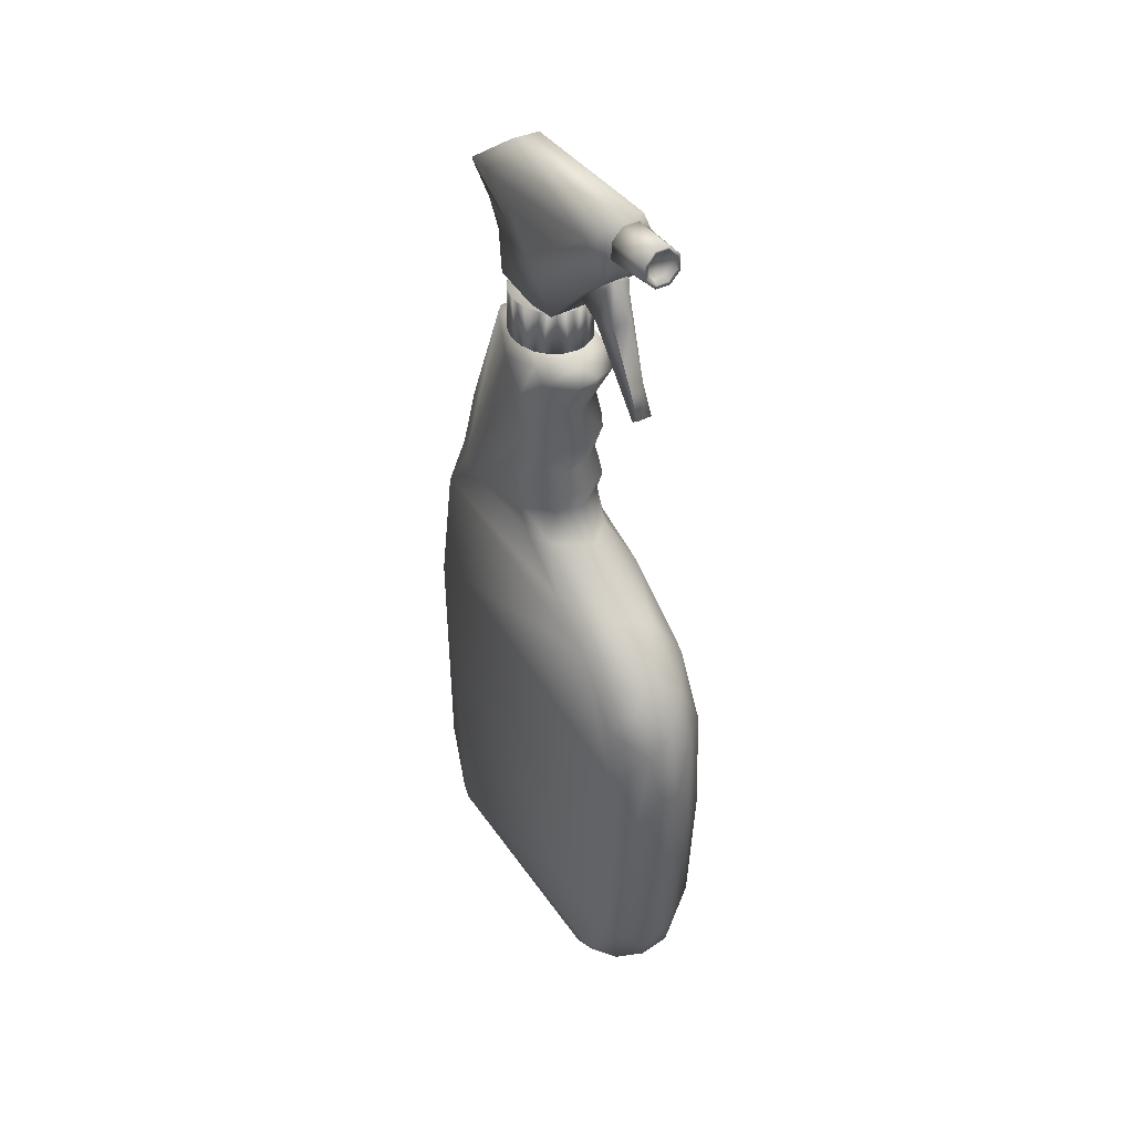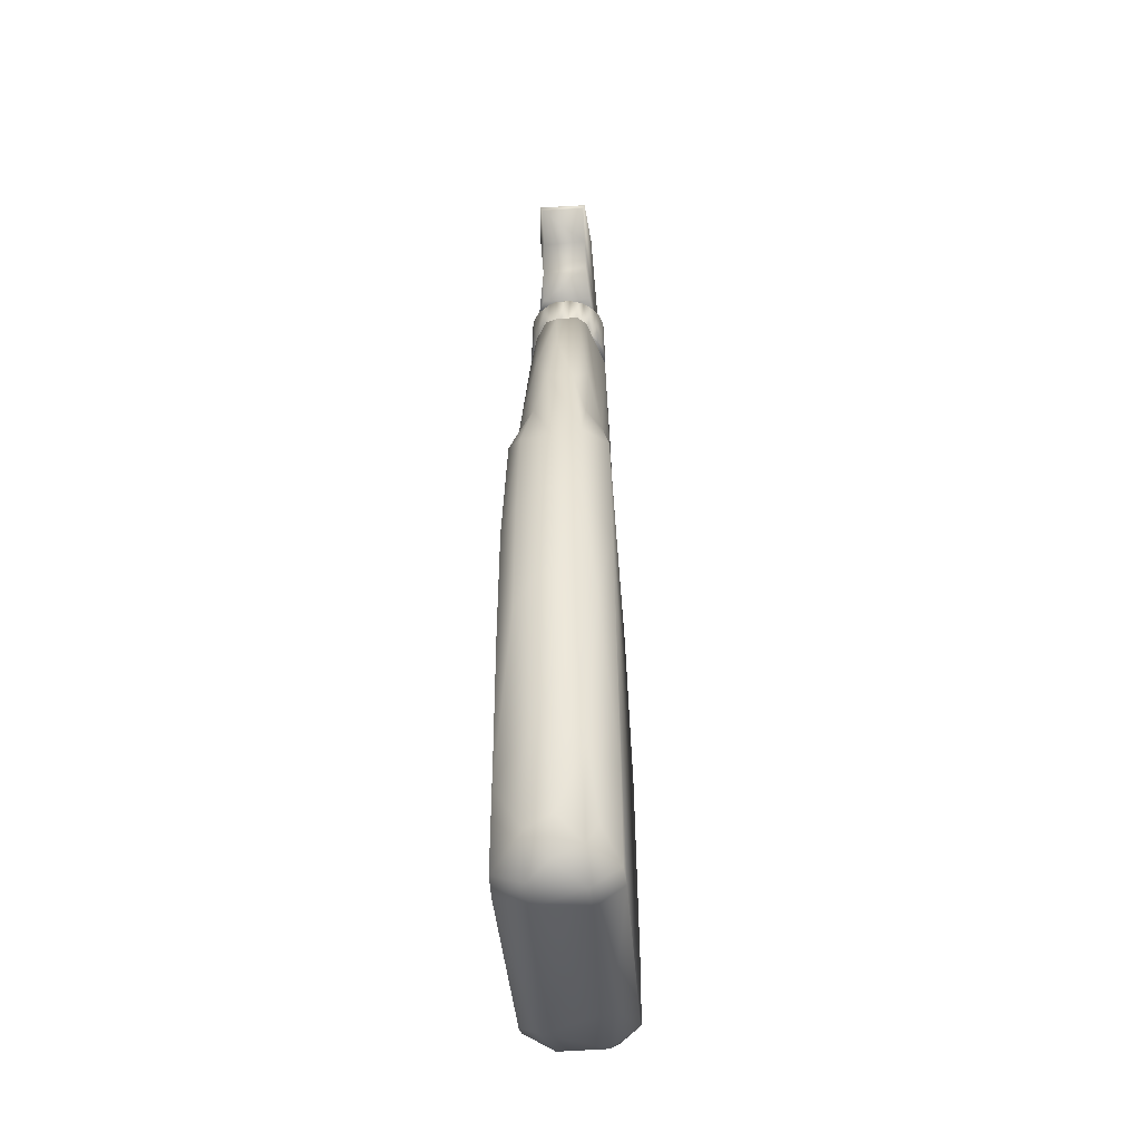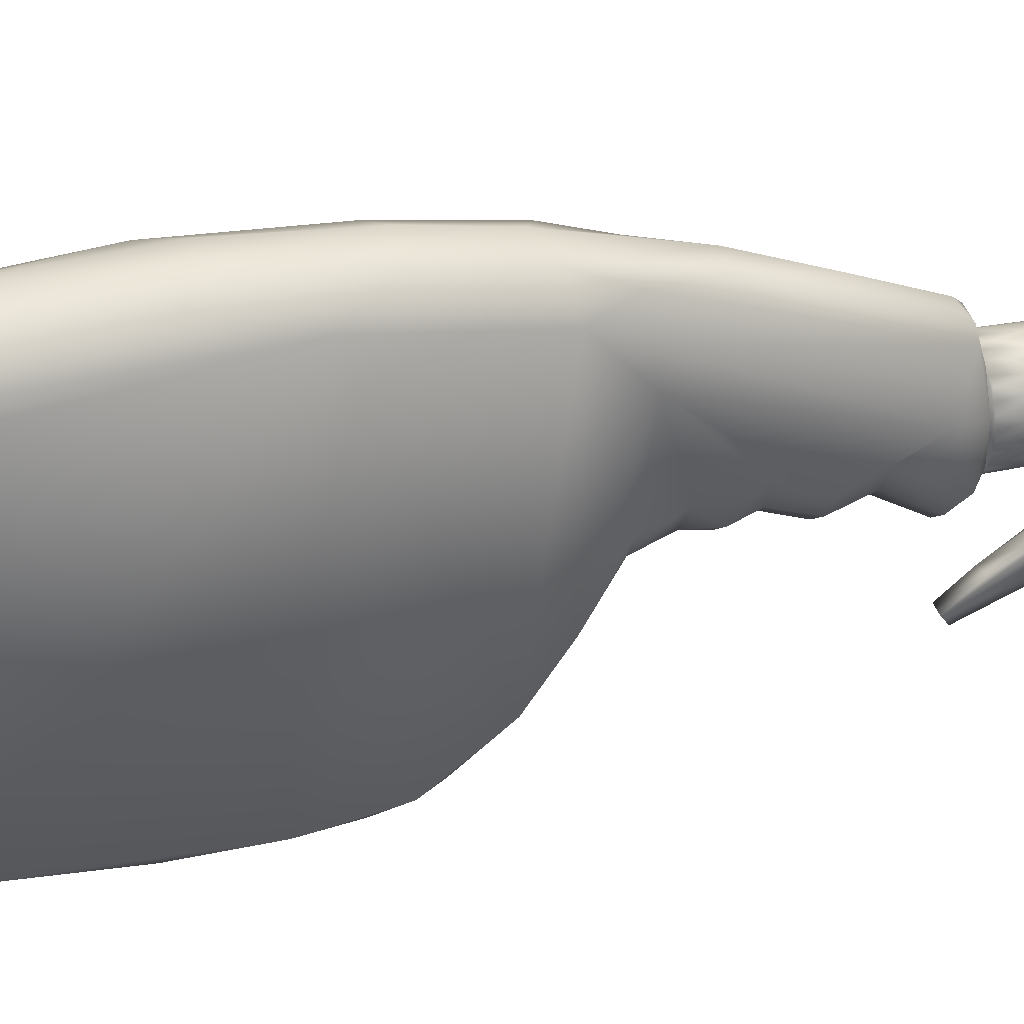
<metadata>
{"format":"obj","ext":"obj","renderer":"f3d","projection":"perspective","resolution":1024,"background":"white","views":[{"elev":41.5,"azim":-31.4,"up":"+Z"},{"elev":-39.7,"azim":-175.8,"up":"+Z"},{"elev":37.4,"azim":-104.2,"up":"+Y"}]}
</metadata>
<code>
o Cylinder_217
v 0.007243 -0.01284 0.09742
v -0.007313 0.004427 0.09606
v -0.006033 -0.0169 0.09704
v -0.00684 0.01763 0.08472
v -0.005808 0.02482 0.1018
v -0.007184 -0.02137 0.1147
v -0.005853 -0.02867 0.1096
v -0.005883 0.0205 0.09534
v -0.003252 -0.02848 0.1219
v 0.00606 -0.02824 0.1072
v 0.007439 -0.0236 0.1145
v 0.006109 -0.01624 0.09658
v 0.006539 0.01783 0.08491
v 0.005929 0.02455 0.1014
v 0.006441 0.02021 0.09426
v 0.003525 -0.02834 0.122
v -0.003383 0.01703 0.1207
v -0.005958 -0.02878 0.1157
v 0.006031 -0.02878 0.1157
v 0.003557 0.01645 0.1207
v 0.006374 0.03203 0.1094
v 0.00584 0.03195 0.1078
v -0.005923 0.03206 0.108
v -0.006193 -0.02714 0.1059
v 0.007335 -0.004731 0.08461
v -0.006665 -0.005437 0.0847
v -0.007775 0.001996 0.08452
v 0.002221 -0.01273 0.0682
v 0.00184 -0.01223 0.06462
v 0.001605 -0.006505 0.0545
v 0.003091 0.0399 0.03171
v 0.006526 0.04195 0.01738
v 0.001157 0.04909 0.001658
v 0.002197 0.05185 -0.01779
v 0.004471 0.05284 -0.04686
v 0.006602 0.04091 -0.1214
v 0.01255 0.02812 0.01505
v -0.01052 0.01017 0.06578
v 0.001097 -0.05587 -0.04274
v 0.002103 -0.006679 0.02358
v -0.01216 0.02614 0.01845
v 0.006841 -0.05285 -0.0269
v 0.002515 -0.008425 0.03018
v 0.0008 -0.05304 -0.02058
v 0.006459 -0.04687 -0.1158
v 0.004094 -0.005026 0.03645
v 0.006893 -0.0329 0.000849
v -0.002356 -0.0313 0.003553
v 0.00706 -0.05389 -0.05815
v 0.003413 -0.05208 -0.1013
v 0.001204 0.03318 0.05116
v 0.006952 0.03258 0.04361
v 0.009674 -0.00385 0.07082
v -0.01453 -0.03206 -0.1188
v -0.00873 -0.01526 -0.1232
v -0.01464 0.03446 -0.119
v -0.006379 0.04544 -0.1151
v -0.009543 0.04502 -0.11
v -0.01058 -0.04761 -0.1028
v -0.009475 -0.05189 -0.05999
v -0.01372 -0.04756 -0.03966
v -0.009893 0.04988 -0.05049
v -0.0131 -0.04446 -0.01951
v -0.006511 0.05019 -0.01798
v -0.01287 -0.03108 -0.002851
v -0.006948 0.04108 0.01707
v -0.01167 0.004191 0.0241
v -0.00809 -0.006646 0.0152
v -0.01069 0.0338 0.01763
v -0.008454 -0.001001 0.03681
v -0.009245 -0.003978 0.0463
v -0.01079 0.004347 0.05563
v -0.009852 -0.006897 0.06573
v 0.01486 -0.03101 -0.1189
v 0.008731 -0.02588 -0.1231
v 0.01485 0.03224 -0.1195
v 0.01496 0.03719 -0.117
v 0.01408 0.04347 -0.09876
v 0.01493 -0.03857 -0.1164
v 0.01424 -0.04509 -0.09926
v 0.009701 0.05035 -0.0543
v 0.01382 0.04605 -0.05705
v 0.01384 -0.04638 -0.02703
v 0.009638 0.04858 -0.02115
v 0.01335 -0.03764 -0.008875
v 0.009433 0.04456 0.004967
v 0.008998 -0.006441 0.01485
v 0.01148 -0.000698 0.01489
v 0.009192 -0.004441 0.03014
v 0.01176 0.005399 0.03611
v 0.008677 -0.000953 0.0366
v 0.01099 0.03411 0.01712
v 0.008163 -0.005775 0.04643
v 0.007886 -0.002013 0.05564
v 0.009255 -0.008193 0.06559
v 0.008282 0.01799 0.06912
v -0.001068 -0.009834 0.07134
v 0.002092 0.02539 0.06894
v -0.006726 -0.03837 -0.1214
v -0.003672 0.02409 0.07048
v -0.002998 -0.05069 -0.1085
v -0.008966 -0.04405 -0.1174
v -0.002536 -0.0109 0.01501
v -0.002075 -0.0542 -0.08443
v -0.00101 -0.04294 -0.005784
v -0.006004 -0.05299 -0.02593
v -0.007154 0.03285 -0.1233
v -0.0064 -0.04708 -0.01306
v -0.003704 -0.05525 -0.04043
v -0.005819 -0.004986 0.02379
v -0.007087 0.04954 -0.09132
v -0.002828 0.05329 -0.04714
v -0.00623 0.04631 0.005614
v -0.003628 0.03962 0.03121
v -0.003731 -0.008652 0.04605
v -0.004086 -0.005127 0.0552
v -0.003474 -0.01226 0.06621
v 0.01433 -0.04741 -0.05946
v 0.01377 0.04457 -0.0263
v 0.01296 0.03977 0.006522
v -0.01411 0.03791 -0.1165
v -0.01456 -0.03915 -0.115
v -0.01442 -0.04476 -0.09433
v -0.01418 0.04295 -0.09546
v -0.01244 -0.01717 0.00645
v -0.01268 0.03977 0.006602
v -0.008309 0.000571 0.07263
v 0.009957 0.006714 0.07203
v 0.005307 0.02164 0.0719
v -0.004593 0.01252 0.07358
v 0.009071 0.000866 0.07255
v -0.008893 0.008967 0.07228
v -0.005128 0.01013 0.07329
v -0.01153 0.006519 0.03617
v -0.01089 -0.001673 0.03004
v -0.01011 -0.003314 0.07015
v 0.01291 -0.01622 0.006695
v 0.01236 0.008265 0.02063
v 0.01122 0.004634 0.05545
v 0.011 -0.001 0.04627
v 0.01089 -0.003405 0.0659
v -0.006382 0.03189 0.1095
v 0.007574 0.01907 0.1105
v -0.007338 0.01702 0.1107
v 0.008067 0.0137 0.08458
v -0.01105 0.000408 0.04695
v -0.002057 -0.005879 0.03599
v -0.005995 0.02158 0.07048
v 0.01184 0.001685 0.03008
v -0.00313 -0.008228 0.03039
v 0.000757 -0.00976 0.04508
v 0.005412 0.01113 0.07336
v 0.002801 -0.000489 0.07334
v -0.003013 -4e-06 0.07329
v -0.000453 -0.001144 0.07339
v 0.0109 0.009703 0.06573
v -0.007824 -0.001574 0.05561
v -0.007169 0.03392 0.03777
v 0.006567 0.03366 -0.1234
v 0.006892 0.04656 -0.1117
v 0.007315 -0.04658 -0.01312
v 0.009663 -0.00122 0.02308
v 0.005362 0.002958 0.07324
v 0.003956 0.0134 0.07309
v -0.002828 0.01361 0.07324
v 0.006569 -0.04104 -0.1204
v -0.006769 0.03936 -0.1223
v 0.00132 0.04496 -0.1182
v -0.002039 -0.04773 -0.1163
v -8.9e-05 0.04865 -0.1089
v 0.002379 0.05204 -0.082
v 0.002306 -0.01208 0.01456
v -0.01347 0.04513 -0.02955
v -0.01113 -0.000566 0.01563
v -0.005012 0.002957 0.07324
v 0.0105 0.007894 0.08439
v 0.01008 0.01061 0.08398
v 0.009196 0.01221 0.0844
v 0.007974 0.01409 0.08435
v 0.006506 0.01568 0.08407
v 0.004765 0.01681 0.08439
v 0.002798 0.01767 0.08439
v 0.000853 0.01802 0.08405
v -0.001159 0.01787 0.08434
v -0.01009 0.004652 0.08406
v -0.009571 0.002123 0.08441
v -0.008697 0.000369 0.08432
v -0.007503 -0.00157 0.08403
v -0.006053 -0.002875 0.0844
v -0.004286 -0.004191 0.08407
v -0.002438 -0.004875 0.0844
v -0.000362 -0.005318 0.08407
v 0.001677 -0.005184 0.0844
v -0.003527 -0.004716 0.0724
v -0.005375 -0.003671 0.07239
v -0.007079 -0.002264 0.07281
v -0.00835 -0.000499 0.07236
v -0.009449 0.00155 0.07279
v -0.01005 0.003725 0.07242
v -0.01038 0.006103 0.07282
v -0.004007 0.01717 0.07262
v 0.004078 0.01743 0.07283
v 0.005846 0.01637 0.07245
v 0.007484 0.01493 0.07239
v 0.008922 0.01317 0.07282
v 0.009854 0.01113 0.07236
v 0.0106 0.008903 0.07282
v 0.01079 0.006659 0.07244
v -0.01011 0.007044 0.08437
v -0.009626 0.01061 0.07279
v -0.009939 0.009155 0.08403
v -0.008677 0.01256 0.07241
v -0.009171 0.01132 0.08439
v -0.007416 0.01452 0.07279
v -0.00811 0.01333 0.08436
v -0.006048 0.01562 0.07233
v -0.0068 0.01504 0.08403
v -0.004954 0.01642 0.08441
v -0.003626 0.01742 0.08393
v -0.000297 0.01807 0.07273
v 0.01061 0.004401 0.07241
v 0.0107 0.005794 0.08403
v 0.01026 0.003389 0.0844
v 0.009154 8.6e-05 0.07237
v 0.009703 0.001328 0.08403
v 0.007888 -0.001746 0.07239
v 0.008347 -0.000906 0.0844
v 0.006308 -0.003322 0.07247
v 0.006442 -0.002618 0.08449
v 0.00453 -0.004492 0.0728
v 0.005464 -0.003724 0.08434
v 0.002609 -0.005144 0.07238
v 0.003755 -0.004712 0.08403
v 0.000506 -0.005481 0.07247
v -0.001616 -0.005373 0.07271
v 0.005306 -0.02809 0.1128
v 0.002337 -0.02829 0.1097
v -0.002142 -0.0283 0.1098
v -0.005067 -0.02807 0.1127
v -0.005093 -0.02778 0.1172
v 0.001995 -0.04107 0.1206
v -0.004568 -0.04125 0.1178
v -0.001838 -0.04175 0.1113
v 0.002026 -0.04174 0.1112
v 0.005283 -0.02772 0.1173
v 0.002289 -0.02763 0.1202
v -0.002106 -0.02738 0.1202
v -0.004547 -0.04153 0.114
v 0.004815 -0.04127 0.1178
v 0.004759 -0.04153 0.114
v 0.003918 -0.04147 0.1143
v 0.001708 -0.04163 0.1121
v -0.003731 -0.04147 0.1144
v -0.003705 -0.04124 0.1175
v -0.001446 -0.04105 0.1197
v 0.001684 -0.04107 0.1197
v 0.003925 -0.04124 0.1175
v 0.003337 -0.03931 0.1171
v 0.0015 -0.03947 0.1192
v 0.003444 -0.03977 0.1144
v -0.003221 -0.03953 0.1172
v 0.001443 -0.03973 0.1126
v -0.003114 -0.03953 0.1145
v -0.001179 -0.03918 0.119
v 0.002211 -0.0135 0.09311
v 0.001901 -0.0219 0.1068
v 0.001811 -0.03436 0.07019
v 0.003141 -0.01666 0.09392
v 0.001568 -0.02688 0.09288
v -0.002729 -0.0192 0.08996
v -0.00284 -0.007718 0.09513
v 0.002045 -0.03236 0.07905
v -0.002567 -0.02123 0.1061
v -0.00316 -0.02404 0.1018
v 0.003254 -0.02239 0.1038
v -0.001752 -0.03222 0.07931
v 0.001878 -0.03654 0.07203
v -0.002565 -0.02653 0.09247
v -0.001825 -0.03658 0.0719
v -0.002236 -0.01369 0.09308
v -0.001883 -0.007532 0.09423
v -0.001857 -0.02481 0.104
v 0.002504 -0.02513 0.1023
v 0.001969 -0.01933 0.08949
v 0.001672 0.0179 0.07236
v -0.002093 0.01786 0.07244
v -0.01012 0.00827 0.07234
v 0.0101 0.002076 0.07279
v -0.0013 -0.03995 0.1124
v -0.007787 0.009056 0.0725
v -0.007787 0.006843 0.07251
v -0.007787 0.004631 0.07251
v 0.008136 0.004631 0.07251
v 0.008136 0.006843 0.07251
v 0.008136 0.009056 0.0725
v -0.001813 -0.04109 0.1205
v -0.001462 -0.04162 0.1121
v 0.002438 -0.007334 0.09444
v -0.001608 -0.02744 0.07801
v 0.002123 -0.0283 0.07712
v -0.001882 -0.03427 0.07024
v -0.007787 0.01016 0.0725
v -0.007787 0.003525 0.07251
v 0.008136 0.003525 0.07251
v 0.008136 0.01016 0.0725
f 27 4 2
f 5 142 2
f 18 7 24
f 24 6 18
f 27 145 4
f 14 143 21
f 21 22 14
f 22 23 5
f 11 10 19
f 7 19 10
f 11 19 16
f 17 9 6
f 143 11 20
f 11 16 20
f 17 144 142
f 3 2 24
f 143 15 1
f 16 9 17
f 19 9 16
f 95 30 29
f 31 33 32
f 35 112 171
f 171 81 35
f 78 171 160
f 171 170 160
f 77 118 119
f 49 39 42
f 89 40 43
f 52 98 51
f 98 52 129
f 43 147 46
f 46 89 43
f 42 44 161
f 74 79 76
f 76 79 77
f 36 167 159
f 45 166 169
f 147 151 46
f 161 105 47
f 38 146 41
f 49 50 104
f 40 87 172
f 126 69 41
f 45 169 101
f 132 38 148
f 102 99 54
f 107 167 56
f 58 111 124
f 122 59 102
f 59 122 123
f 59 123 60
f 62 173 124
f 61 106 60
f 63 108 106
f 62 64 173
f 125 174 68
f 68 103 48
f 126 113 66
f 174 67 68
f 135 110 67
f 71 147 70
f 74 76 75
f 36 76 77
f 36 77 160
f 79 166 45
f 79 45 80
f 118 80 49
f 78 82 81
f 119 84 82
f 86 119 120
f 87 137 47
f 162 88 87
f 149 162 89
f 89 91 90
f 90 149 89
f 141 139 95
f 92 37 156
f 156 96 92
f 52 92 96
f 129 52 96
f 136 127 97
f 98 129 100
f 75 55 99
f 101 59 104
f 104 50 101
f 101 102 59
f 104 60 109
f 109 39 104
f 103 172 48
f 114 51 100
f 100 158 114
f 65 48 105
f 105 108 65
f 169 166 99
f 99 102 169
f 36 168 167
f 159 167 107
f 108 105 44
f 135 70 150
f 51 98 100
f 109 44 39
f 150 40 110
f 110 135 150
f 40 103 110
f 170 111 57
f 111 58 57
f 171 112 111
f 64 62 112
f 33 113 64
f 33 31 113
f 113 31 114
f 114 66 113
f 115 151 147
f 116 73 117
f 117 29 30
f 78 77 119
f 88 37 137
f 124 173 56
f 65 63 61
f 152 164 129
f 153 131 97
f 130 148 100
f 127 154 155
f 129 165 130
f 133 127 132
f 148 130 132
f 41 174 125
f 128 53 131
f 141 53 128
f 132 127 136
f 41 67 174
f 72 38 136
f 123 173 61
f 126 125 65
f 38 72 146
f 134 41 146
f 67 41 134
f 67 134 135
f 83 85 119
f 138 37 88
f 90 138 149
f 37 138 90
f 140 139 90
f 156 139 141
f 2 3 26 27
f 1 145 25
f 15 145 1
f 12 10 11 1
f 5 23 142
f 8 5 2
f 10 24 7
f 13 4 145
f 16 17 20
f 12 25 26
f 26 3 12
f 25 12 1
f 14 15 143
f 14 22 5
f 7 18 19
f 14 8 15
f 14 5 8
f 25 145 27
f 21 23 22
f 21 142 23
f 19 18 9
f 18 6 9
f 6 144 17
f 20 17 21
f 20 21 143
f 17 142 21
f 24 10 12 3
f 84 86 33 34
f 24 2 6
f 2 142 144
f 144 6 2
f 1 11 143
f 15 8 13
f 13 145 15
f 4 8 2
f 8 4 13
f 25 27 26
f 28 53 95
f 28 95 29
f 95 94 30
f 93 46 151
f 93 91 46
f 31 32 52
f 32 33 86
f 34 35 81 84
f 113 126 173 64
f 35 34 112
f 171 78 81
f 36 160 168
f 160 170 168
f 92 120 37
f 137 120 119
f 119 85 137
f 40 162 87
f 30 94 93
f 93 151 30
f 89 162 40
f 42 39 44
f 43 150 147
f 46 91 89
f 161 44 105
f 47 105 48
f 31 52 51
f 56 173 123
f 47 48 172
f 172 87 47
f 54 56 122
f 104 39 49
f 49 80 50
f 50 80 45
f 50 45 101
f 54 122 102
f 54 99 55
f 55 56 54
f 56 55 107
f 167 121 56
f 121 167 57
f 121 57 58
f 58 124 121
f 60 123 61
f 62 124 111
f 61 63 106
f 63 65 108
f 65 125 48
f 146 71 70 134
f 68 48 125
f 66 69 126
f 110 68 67
f 69 66 158
f 135 134 70
f 157 71 146 72
f 79 74 75 166
f 157 72 73
f 69 38 41
f 69 158 148
f 148 38 69
f 42 83 118 49
f 76 159 75
f 36 159 76
f 77 78 160
f 161 85 83 42
f 82 84 81
f 120 92 32 86
f 86 84 119
f 85 161 47
f 47 137 85
f 91 93 140 90
f 162 138 88
f 149 138 162
f 52 32 92
f 94 139 140 93
f 30 151 115 116
f 95 139 94
f 128 129 96
f 128 96 156
f 95 53 141
f 99 166 75
f 97 53 28
f 97 131 53
f 169 102 101
f 104 59 60
f 114 31 51
f 106 108 44
f 150 70 147
f 100 148 158
f 109 106 44
f 150 43 40
f 71 157 116
f 107 55 75 159
f 116 115 71
f 60 106 109
f 40 172 103
f 110 103 68
f 97 117 73 136
f 57 167 168
f 168 170 57
f 170 171 111
f 111 112 62
f 64 112 34
f 64 34 33
f 114 158 66
f 115 147 71
f 116 117 30
f 116 157 73
f 117 97 28
f 117 28 29
f 118 79 80
f 119 82 78
f 137 87 88
f 124 56 121
f 131 163 152
f 152 129 128
f 152 128 131
f 153 97 155
f 153 163 131
f 100 129 130
f 127 175 154
f 155 97 127
f 129 164 165
f 130 133 132
f 133 175 127
f 120 137 37
f 132 136 38
f 73 72 136
f 126 41 125
f 173 126 65
f 123 122 56
f 61 173 65
f 118 77 79
f 83 119 118
f 90 139 37
f 156 37 139
f 128 156 141
f 183 182 184
f 217 218 215
f 211 213 209
f 192 191 193
f 233 193 231
f 227 226 229
f 225 227 223
f 176 223 229
f 223 227 229
f 229 231 193
f 193 191 229
f 191 189 229
f 189 186 229
f 213 218 229
f 215 218 213
f 218 182 229
f 182 181 229
f 181 179 229
f 179 178 229
f 178 176 229
f 222 223 176
f 206 204 287
f 204 285 287
f 204 203 285
f 285 286 287
f 286 216 287
f 287 199 197
f 197 195 287
f 195 194 287
f 194 232 287
f 194 234 232
f 232 226 287
f 232 228 226
f 226 224 287
f 224 206 287
f 221 206 224
f 222 208 221
f 223 221 288
f 230 228 232
f 192 234 235
f 235 234 194
f 188 196 197
f 186 198 199
f 185 199 200
f 215 212 214
f 218 216 201
f 285 183 220
f 182 285 202
f 181 202 203
f 180 203 204
f 179 204 205
f 178 205 206
f 177 206 207
f 176 207 208
f 287 211 209
f 210 213 211
f 212 215 213
f 215 214 217
f 217 216 218
f 286 184 219
f 219 184 218
f 220 286 285
f 184 220 183
f 285 182 183
f 202 285 203
f 202 181 182
f 181 203 180
f 180 204 179
f 205 204 206
f 179 205 178
f 207 206 208
f 207 176 177
f 208 222 176
f 222 221 223
f 288 225 223
f 225 224 227
f 228 231 229
f 231 230 233
f 232 193 233
f 234 192 193
f 192 235 191
f 191 194 190
f 190 195 189
f 196 195 197
f 189 196 188
f 197 187 188
f 198 197 199
f 199 185 186
f 200 199 287
f 185 200 209
f 213 229 186 209
f 240 248 239
f 236 245 247
f 240 239 247
f 239 238 247
f 238 237 247
f 237 236 247
f 236 249 245
f 264 261 255
f 252 251 244
f 253 297 248
f 254 253 248
f 255 254 296
f 296 254 242
f 256 255 241
f 256 241 257
f 257 250 251
f 258 262 263
f 264 258 263
f 252 297 262
f 255 256 264
f 289 262 297
f 259 264 256
f 258 259 257
f 253 254 261
f 257 251 260
f 254 255 261
f 289 263 262
f 264 259 258
f 268 275 298
f 269 282 283
f 277 272 300
f 300 267 277
f 271 273 274
f 269 275 272
f 278 276 279
f 267 279 277
f 266 271 298
f 278 274 282
f 269 276 278
f 279 272 277
f 301 300 299
f 280 298 281
f 273 266 282
f 274 270 271
f 280 271 270
f 298 265 268
f 275 283 266
f 283 282 266
f 298 280 265
f 275 269 283
f 296 246 241
f 241 245 249
f 242 247 296
f 244 236 237
f 244 250 236
f 177 176 178
f 180 179 181
f 185 209 186
f 188 187 189
f 190 189 191
f 189 187 186
f 184 182 218
f 221 208 206
f 212 287 216
f 224 225 288
f 226 227 224
f 228 229 226
f 230 231 228
f 232 233 230
f 234 193 232
f 194 191 235
f 195 190 194
f 196 189 195
f 198 187 197
f 287 209 200
f 210 211 287
f 212 213 210
f 216 217 214
f 286 219 201
f 286 201 216
f 220 184 286
f 210 287 212
f 214 212 216
f 218 201 219
f 178 206 177
f 288 221 224
f 187 198 186
f 300 284 270 299
f 242 248 240
f 245 246 247
f 236 250 249
f 244 251 250
f 248 297 243
f 241 255 296
f 249 257 241
f 252 244 243
f 297 252 243
f 248 242 254
f 257 249 250
f 289 297 263
f 253 263 297
f 257 259 256
f 263 253 261
f 258 257 260
f 260 251 262
f 252 262 251
f 258 260 262
f 263 261 264
f 272 275 268 300
f 270 301 299
f 300 301 267
f 272 276 269
f 268 284 300
f 268 265 284
f 266 298 275
f 265 280 270 284
f 278 279 301
f 278 301 270
f 281 298 271
f 271 266 273
f 279 267 301
f 269 278 282
f 272 279 276
f 282 274 273
f 280 281 271
f 270 274 278
f 243 238 239 248
f 244 237 238
f 238 243 244
f 247 242 240
f 245 241 246
f 247 246 296

</code>
